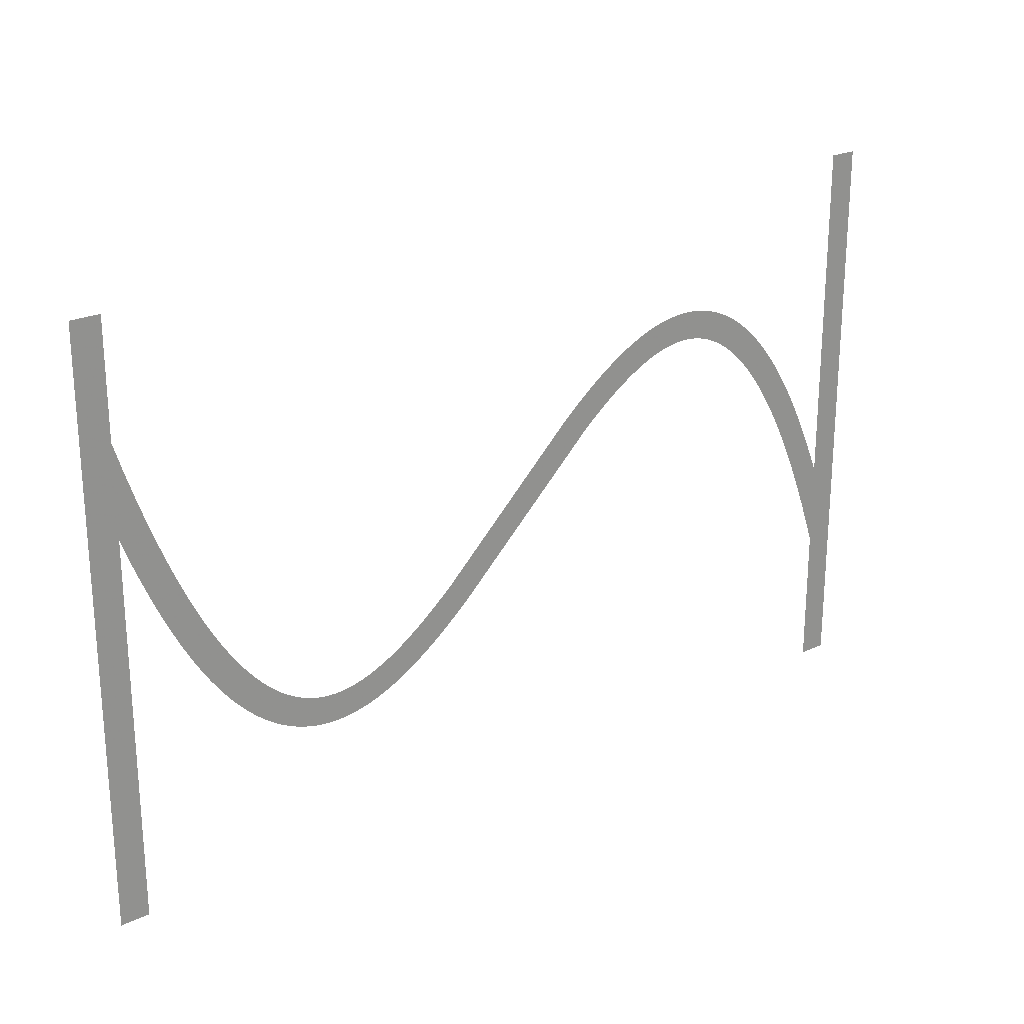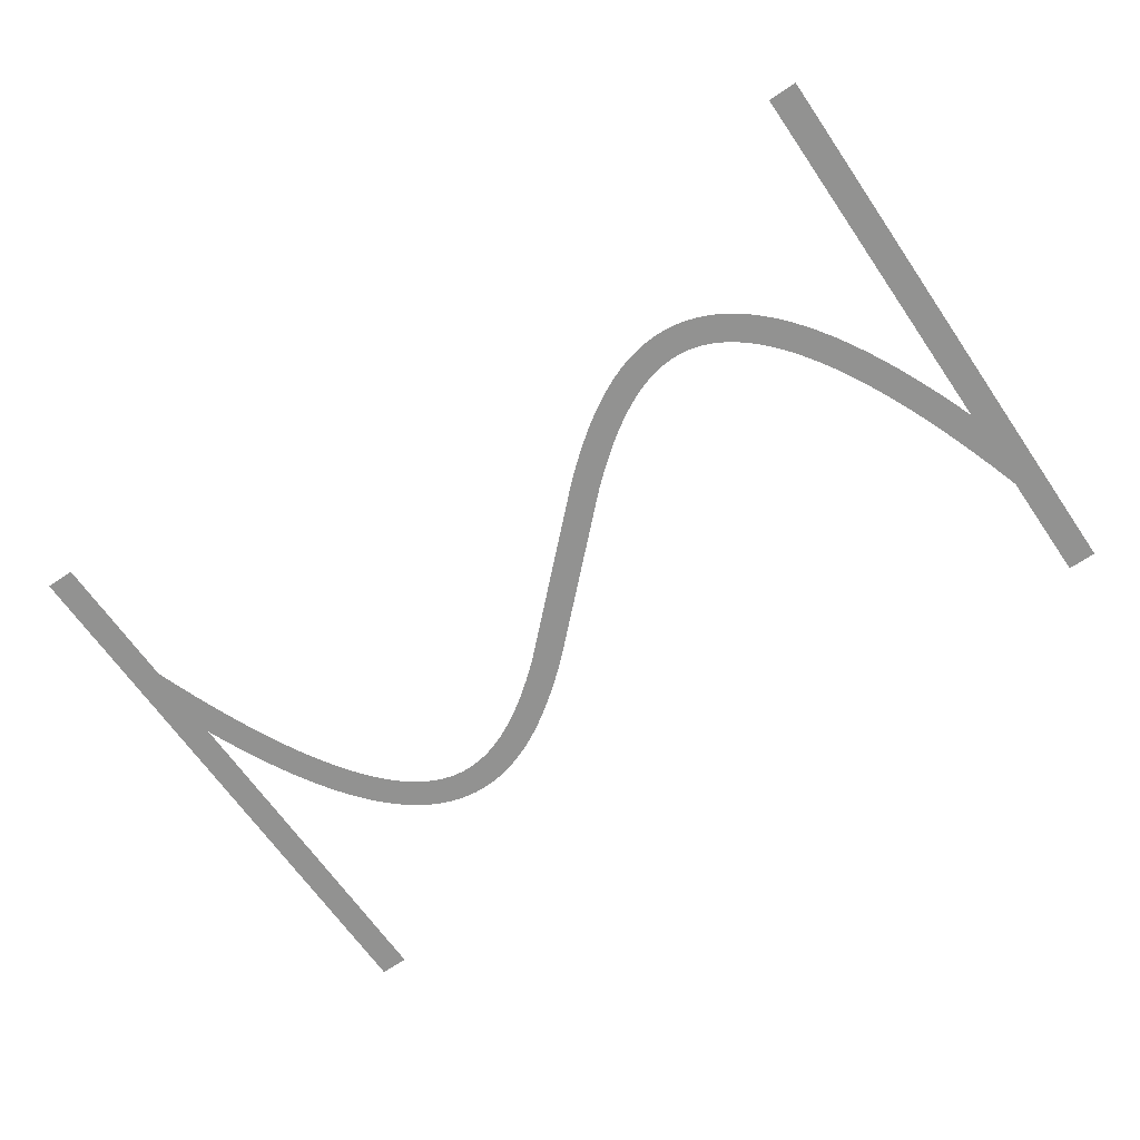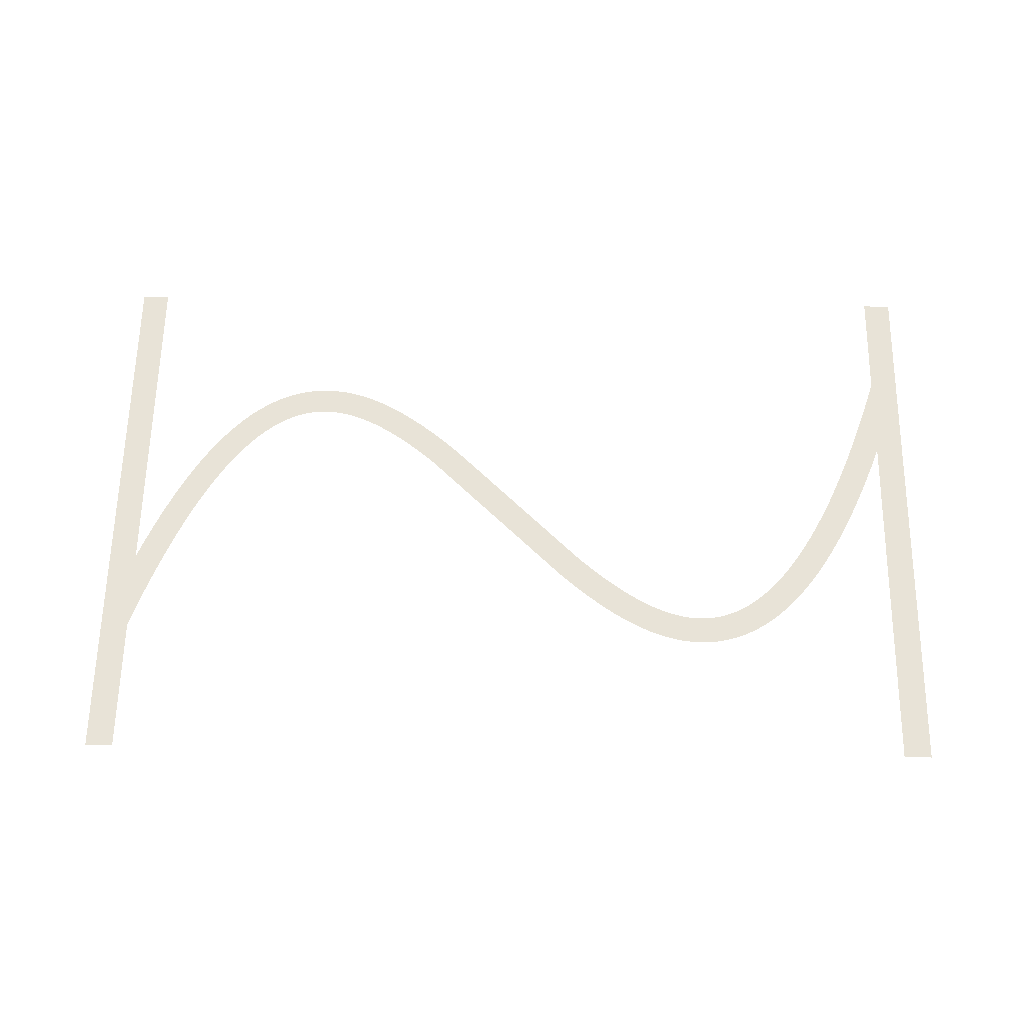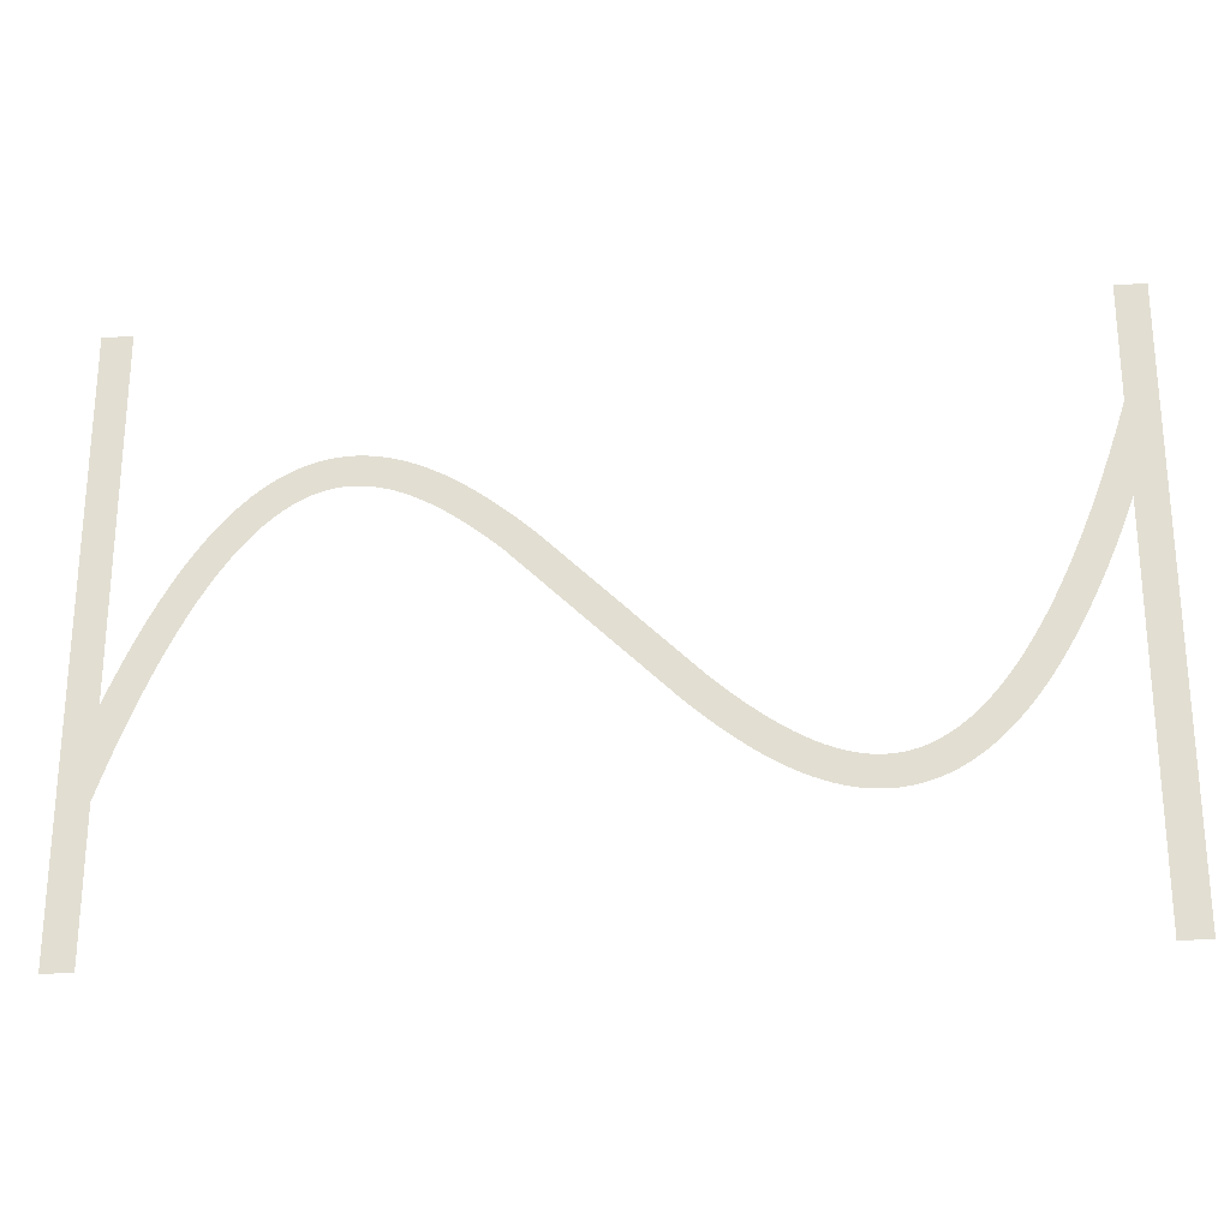
<metadata>
{"format":"obj","ext":"obj","renderer":"f3d","projection":"perspective","resolution":1024,"background":"white","views":[{"elev":23.5,"azim":141.8,"up":"+Y"},{"elev":-66.2,"azim":34.5,"up":"+Z"},{"elev":62.3,"azim":0.9,"up":"+Z"},{"elev":-25.0,"azim":5.6,"up":"+Y"}]}
</metadata>
<code>
v 1.47 -3.179 11
v 2.095 -1.734 11
v 2.695 -0.4331 11
v 3.324 0.8395 11
v 3.924 1.974 11
v 4.524 3.027 11
v 4.556 3.081 11
v 5.156 4.056 11
v 5.791 5.006 11
v 6.391 5.829 11
v 6.429 5.878 11
v 7.029 6.628 11
v 7.671 7.355 11
v 8.315 8.009 11
v 8.963 8.593 11
v 9.612 9.109 11
v 10.26 9.559 11
v 10.92 9.943 11
v 10.97 9.972 11
v 11.57 10.26 11
v 11.63 10.29 11
v 12.23 10.53 11
v 12.29 10.55 11
v 12.95 10.74 11
v 13.61 10.88 11
v 13.67 10.89 11
v 14.27 10.97 11
v 14.34 10.97 11
v 15 11 11
v 15.66 10.97 11
v 15.73 10.97 11
v 16.33 10.9 11
v 16.39 10.89 11
v 16.99 10.77 11
v 17.05 10.76 11
v 17.65 10.61 11
v 17.71 10.59 11
v 18.31 10.39 11
v 18.37 10.37 11
v 18.97 10.13 11
v 19.03 10.11 11
v 19.63 9.839 11
v 20.28 9.504 11
v 20.88 9.166 11
v 20.94 9.134 11
v 21.54 8.764 11
v 22.19 8.331 11
v 22.79 7.906 11
v 23.39 7.456 11
v 24.04 6.945 11
v 24.64 6.45 11
v 25.24 5.937 11
v 25.88 5.365 11
v 35.48 -3.907 11
v 36.04 -4.4 11
v 36.64 -4.91 11
v 37.24 -5.404 11
v 37.8 -5.85 11
v 38.39 -6.288 11
v 38.97 -6.7 11
v 39.54 -7.076 11
v 40.11 -7.427 11
v 40.68 -7.752 11
v 41.23 -8.029 11
v 41.79 -8.283 11
v 42.34 -8.498 11
v 42.88 -8.677 11
v 43.42 -8.816 11
v 43.95 -8.918 11
v 44.48 -8.979 11
v 45 -8.999 11
v 45.52 -8.979 11
v 46.04 -8.914 11
v 46.55 -8.805 11
v 47.07 -8.651 11
v 47.6 -8.443 11
v 48.13 -8.184 11
v 48.66 -7.872 11
v 49.2 -7.498 11
v 49.75 -7.06 11
v 50.31 -6.557 11
v 50.87 -5.986 11
v 51.43 -5.353 11
v 52 -4.636 11
v 52.58 -3.84 11
v 53.16 -2.984 11
v 53.74 -2.035 11
v 54.32 -1.01 11
v 54.91 0.09866 11
v 55.5 1.285 11
v 56.09 2.585 11
v 56.67 3.916 11
v 57.27 5.391 11
v 57.87 6.958 11
v 58.45 8.562 11
v 59.05 10.31 11
v 59.65 12.16 11
v 59.67 12.21 11
v 59.67 20 11
v 61.67 20 11
v 61.67 -20 11
v 59.67 -20 11
v 59.67 6.057 11
v 59.13 4.655 11
v 58.53 3.179 11
v 57.9 1.734 11
v 57.3 0.4331 11
v 56.68 -0.8395 11
v 56.08 -1.974 11
v 55.48 -3.027 11
v 55.44 -3.081 11
v 54.84 -4.056 11
v 54.21 -5.006 11
v 53.61 -5.829 11
v 53.57 -5.878 11
v 52.97 -6.628 11
v 52.33 -7.355 11
v 51.68 -8.009 11
v 51.04 -8.593 11
v 50.39 -9.109 11
v 49.74 -9.559 11
v 49.08 -9.943 11
v 49.03 -9.972 11
v 48.43 -10.26 11
v 48.37 -10.29 11
v 47.77 -10.53 11
v 47.71 -10.55 11
v 47.05 -10.74 11
v 46.39 -10.88 11
v 46.33 -10.89 11
v 45.73 -10.97 11
v 45.66 -10.97 11
v 45 -11 11
v 44.34 -10.97 11
v 44.27 -10.97 11
v 43.67 -10.9 11
v 43.61 -10.89 11
v 43.01 -10.77 11
v 42.95 -10.76 11
v 42.35 -10.61 11
v 42.29 -10.59 11
v 41.69 -10.39 11
v 41.63 -10.37 11
v 41.03 -10.13 11
v 40.97 -10.11 11
v 40.37 -9.839 11
v 39.72 -9.504 11
v 39.12 -9.166 11
v 39.06 -9.134 11
v 38.46 -8.764 11
v 37.81 -8.331 11
v 37.21 -7.906 11
v 36.61 -7.456 11
v 35.96 -6.945 11
v 35.36 -6.451 11
v 34.76 -5.937 11
v 34.12 -5.365 11
v 23.96 4.4 11
v 23.36 4.909 11
v 22.76 5.404 11
v 22.2 5.85 11
v 21.61 6.288 11
v 21.03 6.7 11
v 20.46 7.076 11
v 19.89 7.427 11
v 19.32 7.752 11
v 18.77 8.029 11
v 18.21 8.283 11
v 17.66 8.498 11
v 17.12 8.677 11
v 16.58 8.816 11
v 16.05 8.918 11
v 15.52 8.979 11
v 15 8.999 11
v 14.48 8.979 11
v 13.96 8.914 11
v 13.45 8.805 11
v 12.93 8.651 11
v 12.4 8.443 11
v 11.87 8.184 11
v 11.34 7.872 11
v 10.8 7.498 11
v 10.25 7.06 11
v 9.691 6.557 11
v 9.129 5.986 11
v 8.57 5.353 11
v 7.997 4.636 11
v 7.416 3.84 11
v 6.844 2.984 11
v 6.26 2.035 11
v 5.676 1.01 11
v 5.09 -0.09868 11
v 4.505 -1.285 11
v 3.905 -2.585 11
v 3.33 -3.915 11
v 2.73 -5.391 11
v 2.13 -6.958 11
v 1.549 -8.562 11
v 1 -10.17 11
v 1 -20 11
v -1 -20 11
v -1 20 11
v 1 20 11
v 1 -4.336 11
f 170 169 38
f 27 26 176
f 177 25 24
f 32 31 172
f 172 31 173
f 34 33 171
f 173 30 174
f 170 38 37
f 36 171 170
f 34 171 35
f 175 174 28
f 39 168 40
f 40 168 41
f 42 41 167
f 43 42 167
f 176 25 177
f 167 166 43
f 43 166 44
f 177 24 23
f 45 44 165
f 164 45 165
f 45 164 46
f 46 164 163
f 47 46 163
f 19 179 20
f 163 162 47
f 19 180 179
f 48 47 162
f 49 48 162
f 162 161 49
f 16 182 181
f 50 49 161
f 16 15 182
f 161 160 50
f 183 15 14
f 159 50 160
f 13 184 14
f 50 159 51
f 13 185 184
f 52 51 159
f 159 158 52
f 187 186 11
f 53 52 158
f 10 187 11
f 187 9 188
f 189 188 8
f 7 6 190
f 56 156 155
f 60 59 151
f 61 150 149
f 62 148 63
f 147 146 64
f 145 144 65
f 143 142 66
f 141 140 67
f 67 140 68
f 68 139 138
f 69 137 136
f 70 135 134
f 71 133 132
f 72 131 73
f 73 130 129
f 74 129 128
f 75 127 126
f 71 134 133
f 125 76 126
f 125 124 76
f 76 123 77
f 77 122 78
f 78 121 120
f 79 78 120
f 80 79 119
f 81 80 118
f 82 117 83
f 83 116 115
f 84 115 114
f 85 113 112
f 86 112 111
f 87 111 110
f 107 90 89
f 106 90 107
f 105 92 91
f 105 93 92
f 105 104 93
f 93 104 103
f 94 93 103
f 95 94 103
f 96 95 103
f 97 103 98
f 97 96 103
f 99 98 100
f 100 103 101
f 70 69 135
f 195 204 196
f 98 103 100
f 105 91 106
f 91 90 106
f 107 89 108
f 108 88 109
f 88 87 110
f 101 103 102
f 108 89 88
f 109 88 110
f 87 86 111
f 86 85 112
f 85 84 113
f 113 84 114
f 84 83 115
f 83 117 116
f 82 81 117
f 117 81 118
f 118 80 119
f 119 79 120
f 78 122 121
f 77 123 122
f 76 124 123
f 126 76 75
f 127 75 74
f 128 127 74
f 129 74 73
f 130 73 131
f 131 72 132
f 132 72 71
f 71 70 134
f 69 136 135
f 68 137 69
f 68 138 137
f 140 139 68
f 141 67 142
f 142 67 66
f 143 66 65
f 144 143 65
f 145 65 64
f 146 145 64
f 147 64 63
f 148 147 63
f 149 148 62
f 61 149 62
f 60 150 61
f 60 151 150
f 59 152 151
f 59 153 152
f 59 58 153
f 153 58 154
f 154 58 57
f 56 154 57
f 56 155 154
f 55 156 56
f 55 157 156
f 3 192 4
f 55 54 157
f 157 54 53
f 4 191 5
f 158 157 53
f 165 44 166
f 167 41 168
f 8 188 9
f 168 39 169
f 169 39 38
f 170 37 36
f 36 35 171
f 171 33 172
f 172 33 32
f 173 31 30
f 174 30 29
f 28 174 29
f 27 176 175
f 27 175 28
f 26 25 176
f 178 177 23
f 22 178 23
f 22 21 179
f 22 179 178
f 179 21 20
f 19 18 180
f 181 18 17
f 180 18 181
f 16 181 17
f 182 15 183
f 184 183 14
f 13 186 185
f 186 12 11
f 13 12 186
f 10 9 187
f 189 8 7
f 190 189 7
f 191 190 6
f 5 191 6
f 4 192 191
f 3 193 192
f 3 2 193
f 193 2 194
f 194 2 1
f 195 194 1
f 204 195 1
f 196 204 197
f 197 204 198
f 198 204 199
f 199 204 201
f 200 199 201
f 201 204 202
f 202 204 203

</code>
